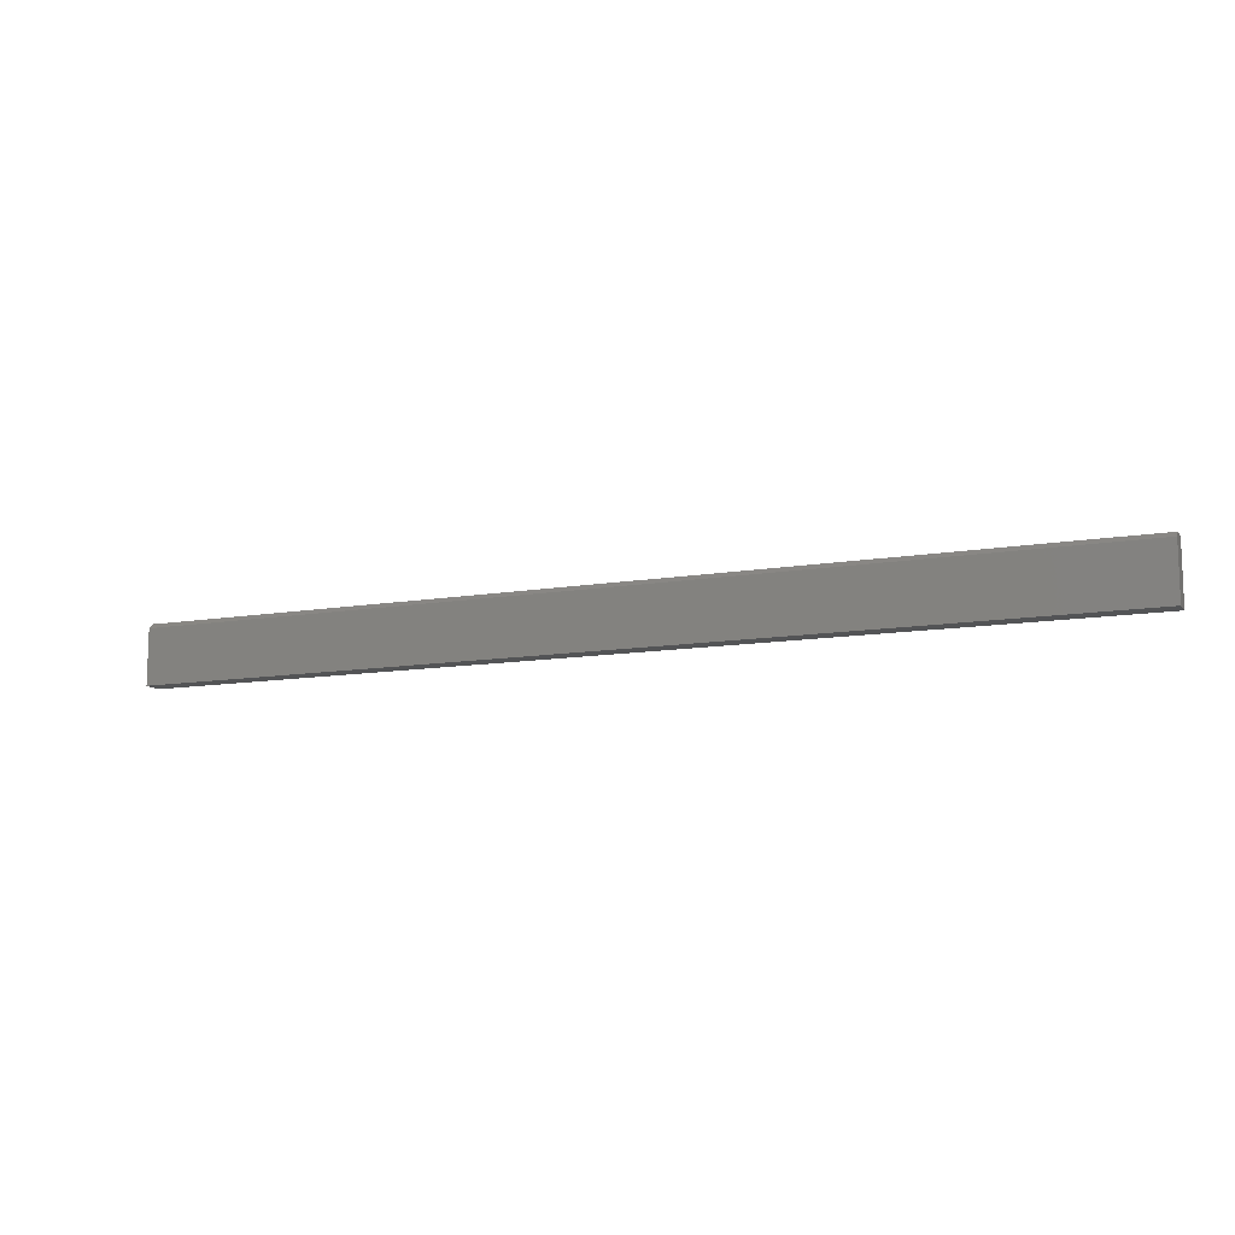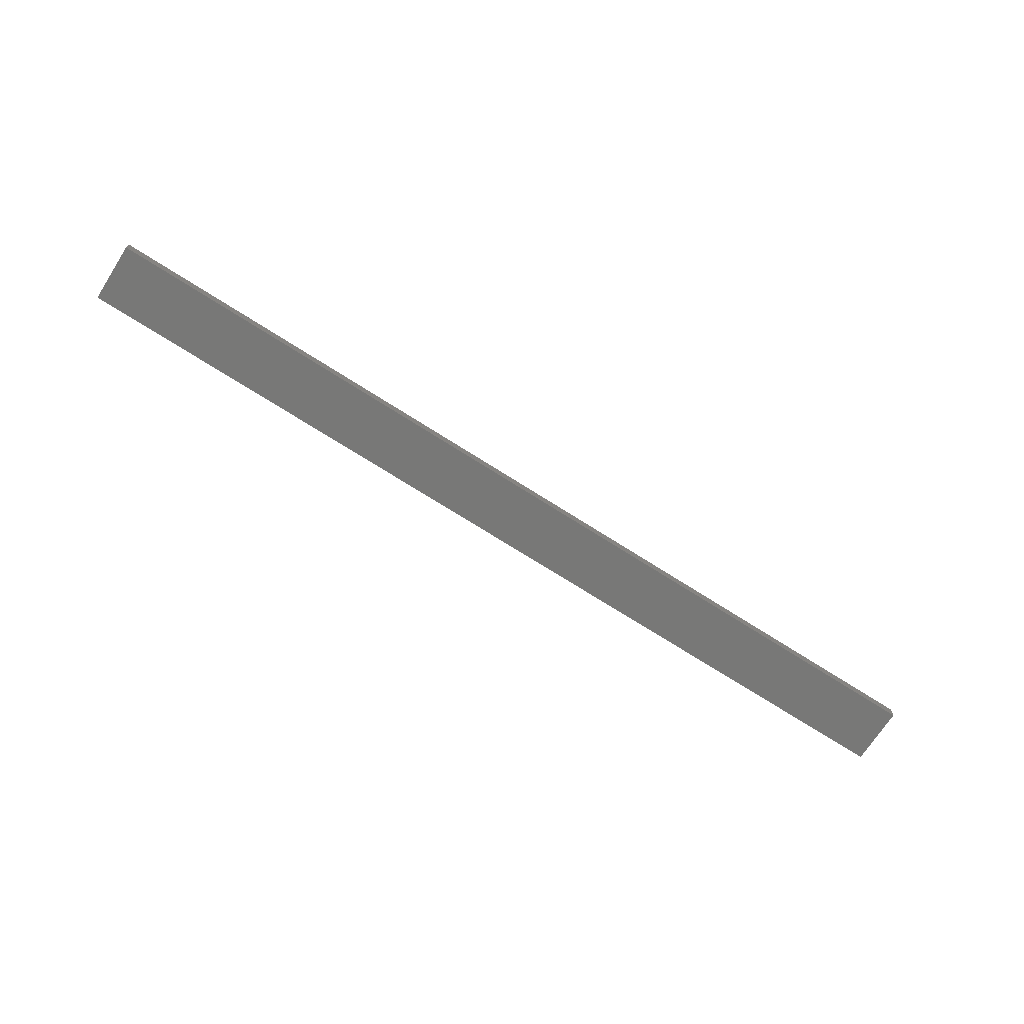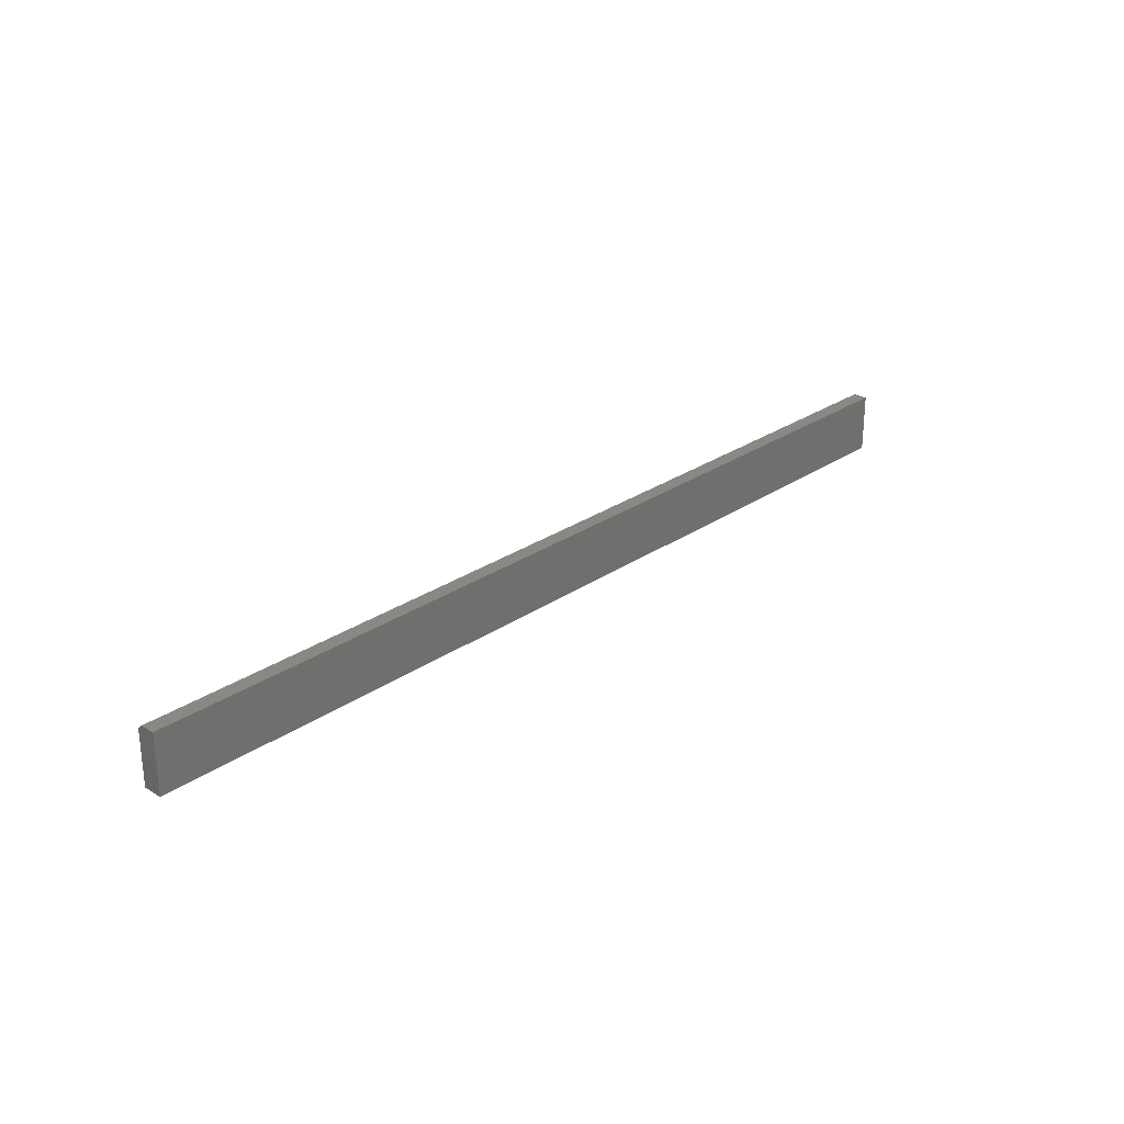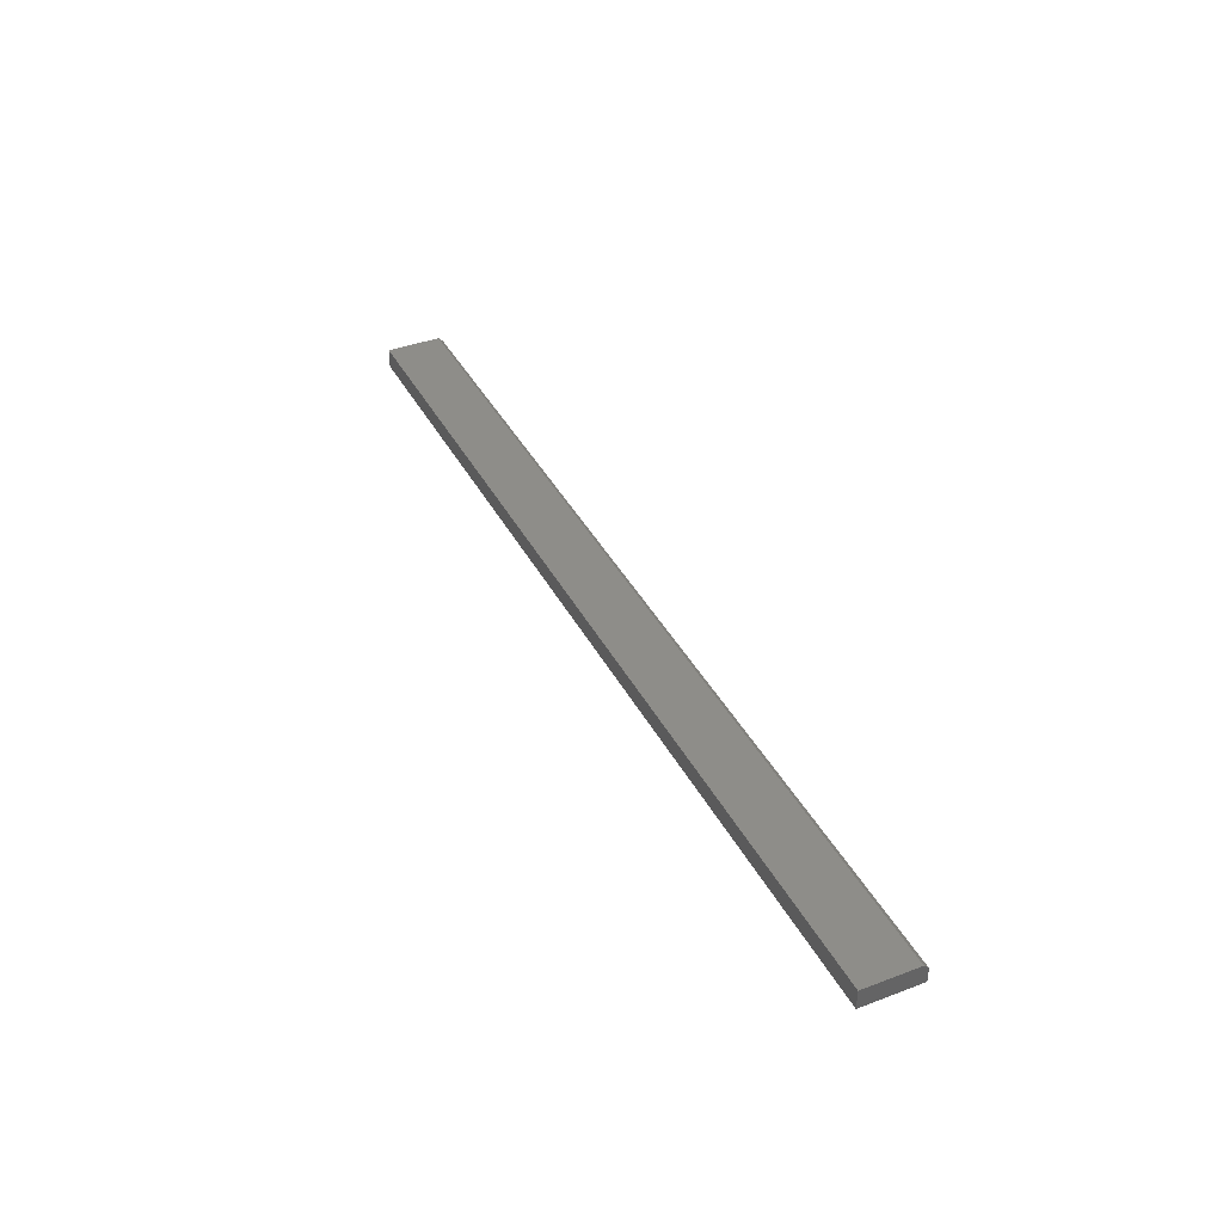
<metadata>
{"format":"stl","ext":"stl","renderer":"f3d","projection":"perspective","resolution":1024,"background":"white","views":[{"elev":-11.6,"azim":22.6,"up":"+Y"},{"elev":-70.8,"azim":147.3,"up":"+Z"},{"elev":26.9,"azim":133.3,"up":"+Y"},{"elev":39.0,"azim":64.7,"up":"+Z"}]}
</metadata>
<code>
# stl→obj: 10 verts, 16 faces
v -0.75 -0.04688 0.03125
v 0.75 -0.04688 0.03125
v -0.75 0.04005 0.03125
v 0.75 0.04005 0.03125
v -0.75 -0.04688 0
v -0.75 0.04786 0
v -0.75 0.04786 0.02344
v 0.75 0.04786 0.02344
v 0.75 0.04786 0
v 0.75 -0.04688 0
f 1 2 3
f 3 2 4
f 5 1 6
f 6 1 3
f 6 3 7
f 8 9 7
f 7 9 6
f 2 10 4
f 4 10 9
f 4 9 8
f 4 8 3
f 3 8 7
f 5 6 10
f 10 6 9
f 1 5 2
f 2 5 10

</code>
